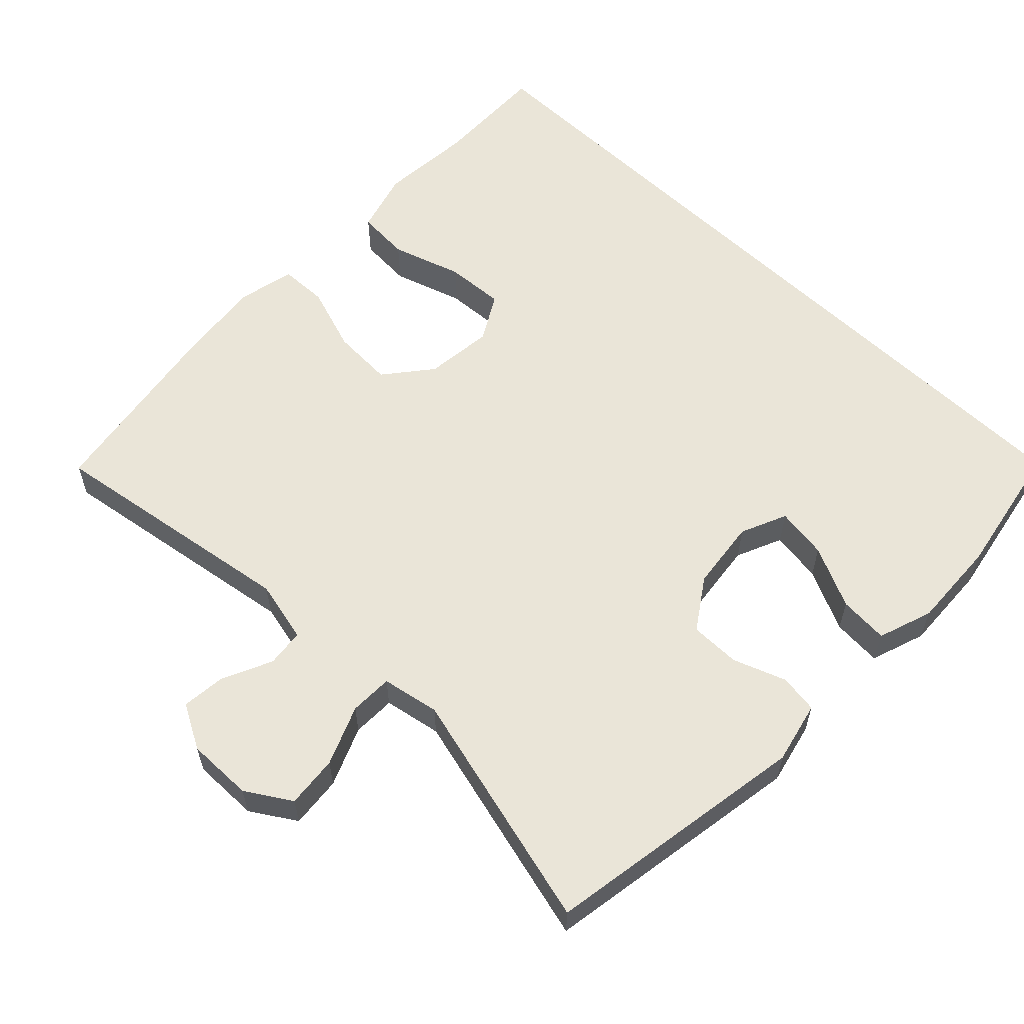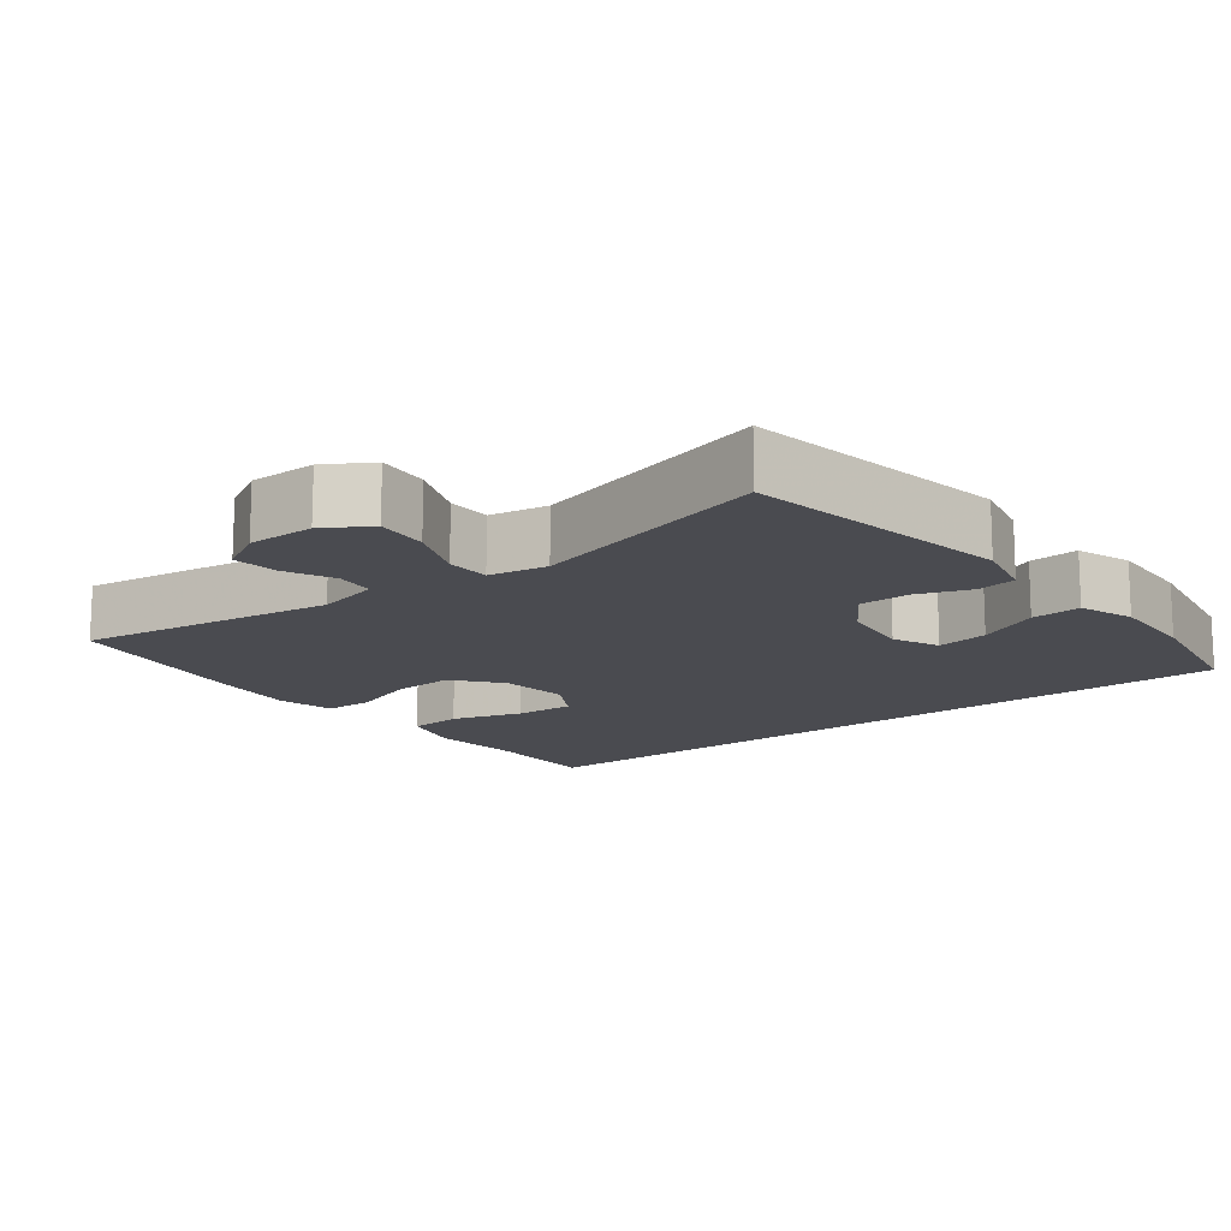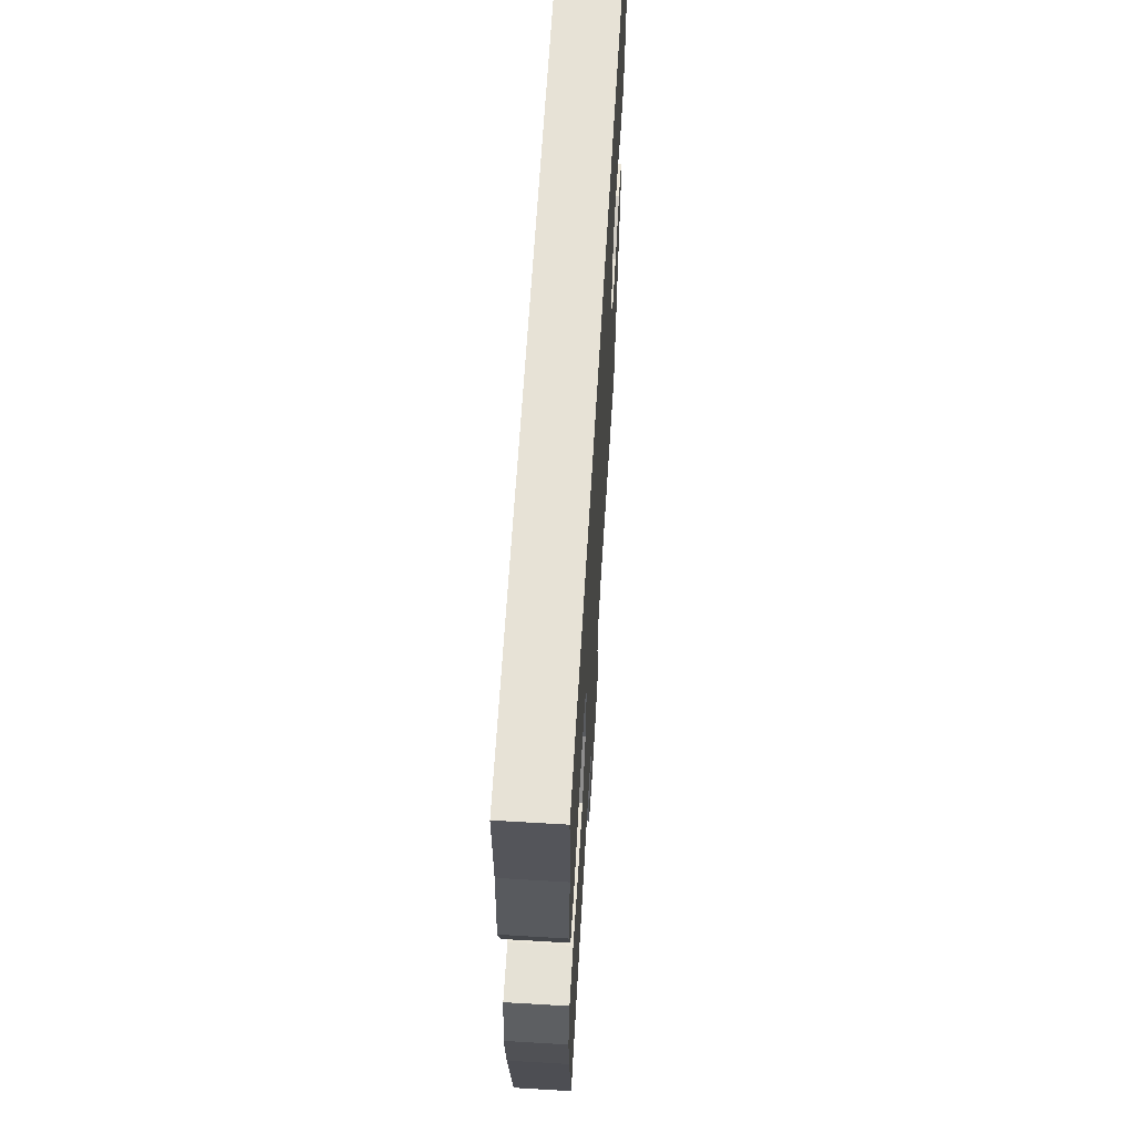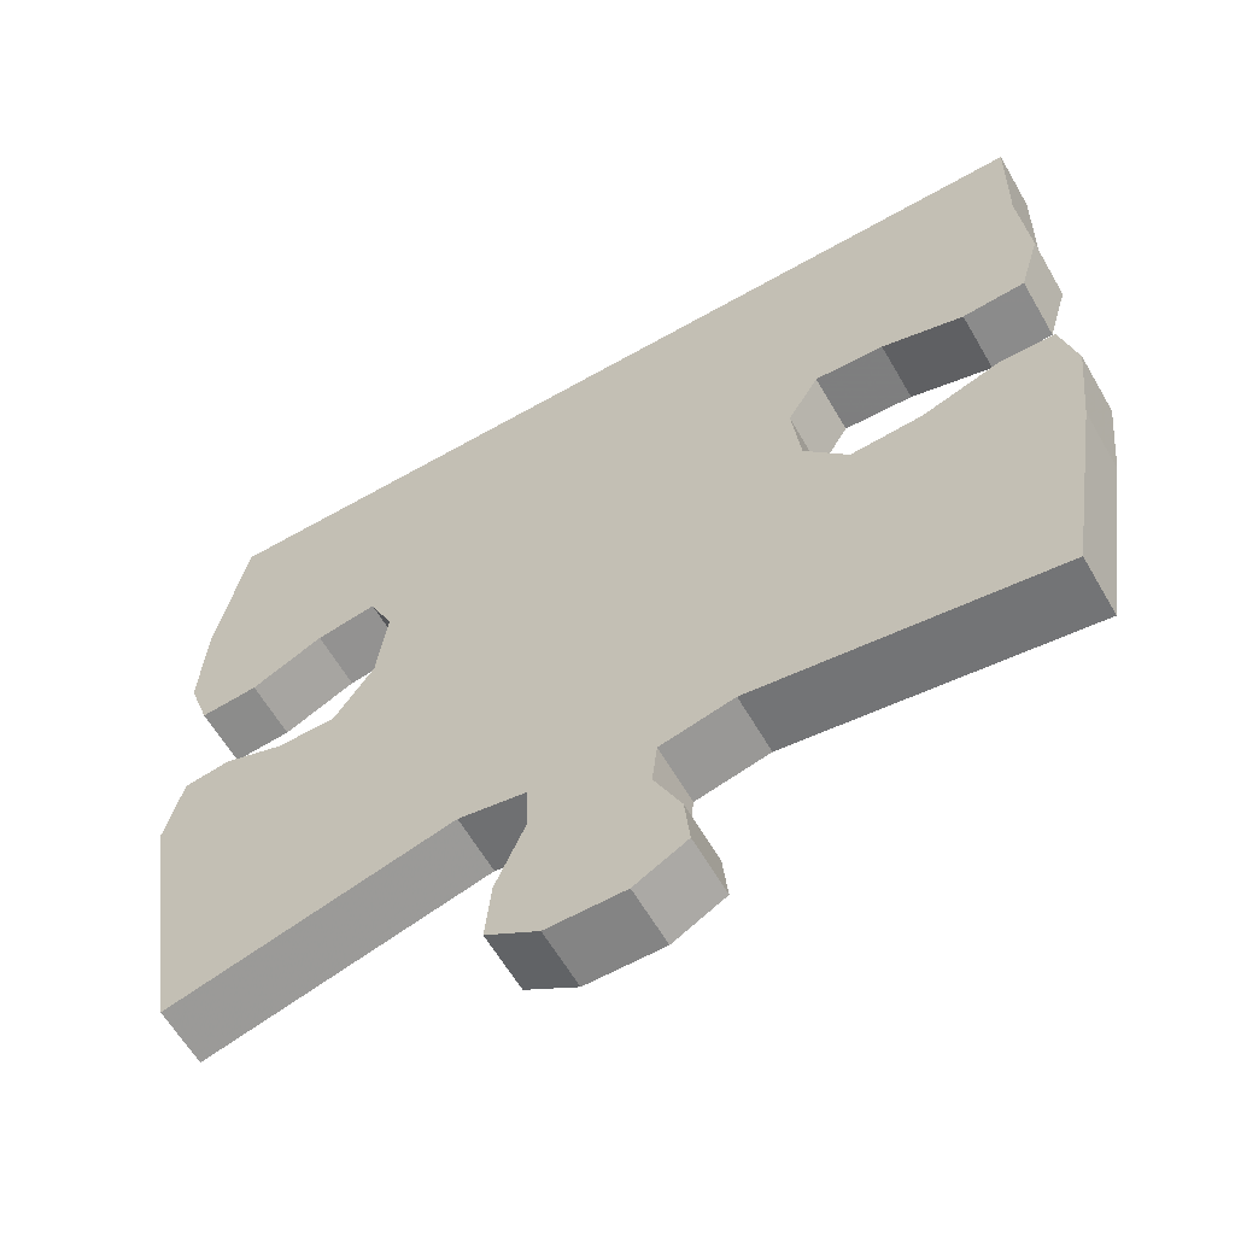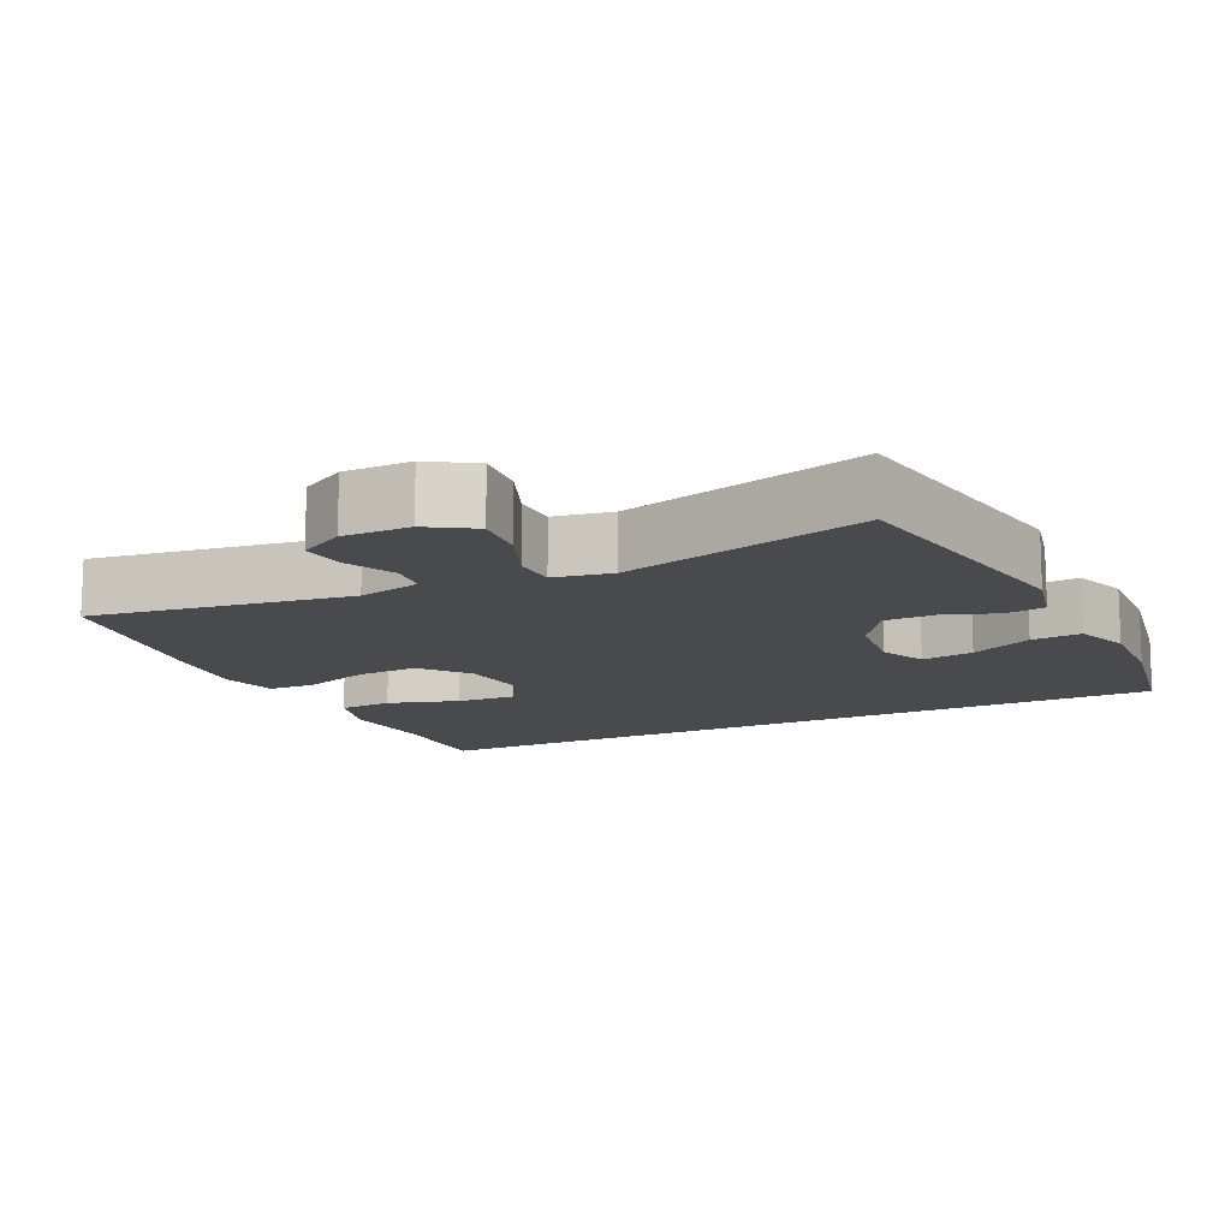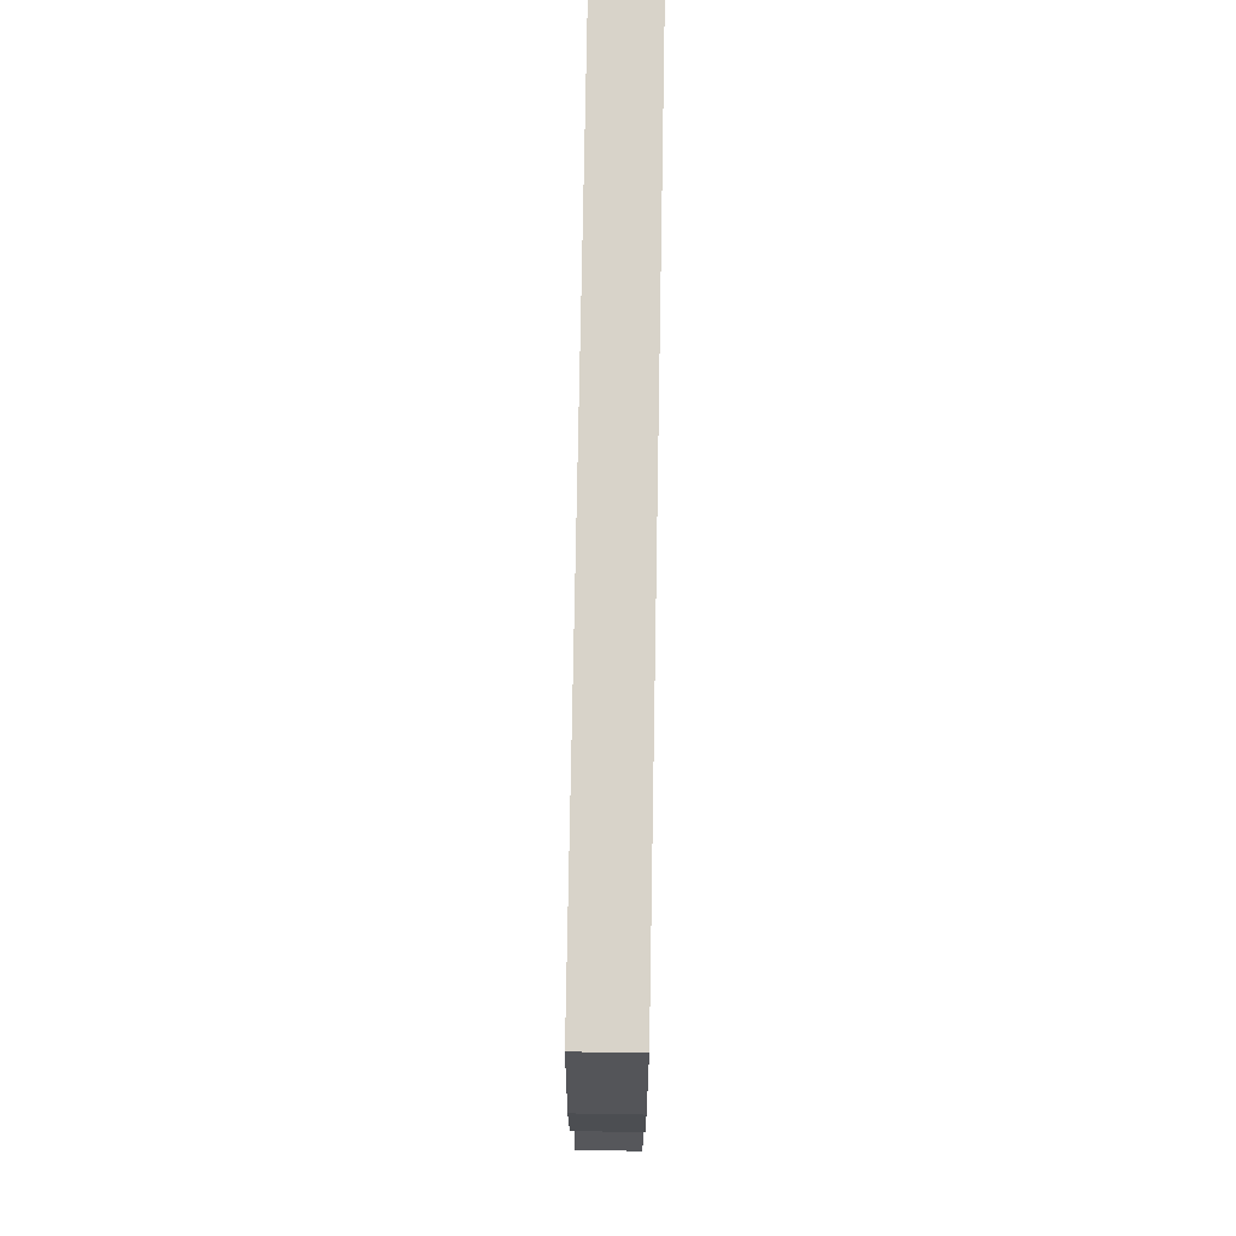
<metadata>
{"format":"obj","ext":"obj","renderer":"f3d","projection":"perspective","resolution":1024,"background":"white","views":[{"elev":59.0,"azim":-136.0,"up":"+Y"},{"elev":-14.5,"azim":-141.9,"up":"+Y"},{"elev":63.3,"azim":93.4,"up":"+Z"},{"elev":-61.7,"azim":30.1,"up":"+Z"},{"elev":-13.0,"azim":-154.0,"up":"+Y"},{"elev":75.8,"azim":-89.0,"up":"+Z"}]}
</metadata>
<code>
v 0.5 0.07 -0.5
v 0.147 0.07 -0.445
v 0.06 0.07 -0.465
v 0.054 0.07 -0.518
v 0.086 0.07 -0.587
v 0.092 0.07 -0.648
v 0.03 0.07 -0.682
v -0.062 0.07 -0.681
v -0.124 0.07 -0.642
v -0.117 0.07 -0.57
v -0.083 0.07 -0.488
v -0.084 0.07 -0.428
v -0.164 0.07 -0.413
v -0.5 0.07 -0.5
v -0.56 0.07 -0.131
v -0.54 0.07 -0.045
v -0.486 0.07 -0.037
v -0.413 0.07 -0.064
v -0.343 0.07 -0.064
v -0.296 0.07 0.006
v -0.284 0.07 0.104
v -0.312 0.07 0.168
v -0.384 0.07 0.157
v -0.47 0.07 0.116
v -0.539 0.07 0.111
v -0.565 0.07 0.187
v -0.559 0.07 0.311
v -0.524 0.07 0.5
v 0.545 0.07 0.5
v 0.54 0.07 0.341
v 0.55 0.07 0.21
v 0.525 0.07 0.124
v 0.451 0.07 0.119
v 0.354 0.07 0.15
v 0.272 0.07 0.155
v 0.235 0.07 0.091
v 0.245 0.07 -0.004
v 0.297 0.07 -0.069
v 0.382 0.07 -0.065
v 0.474 0.07 -0.034
v 0.54 0.07 -0.036
v 0.558 0.07 -0.115
v 0.544 0.07 -0.236
v 0.5 0 -0.5
v 0.147 0 -0.445
v 0.06 0 -0.465
v 0.054 0 -0.518
v 0.086 0 -0.587
v 0.092 0 -0.648
v 0.03 0 -0.682
v -0.062 0 -0.681
v -0.124 0 -0.642
v -0.117 0 -0.57
v -0.083 0 -0.488
v -0.084 0 -0.428
v -0.164 0 -0.413
v -0.5 0 -0.5
v -0.56 0 -0.131
v -0.54 0 -0.045
v -0.486 0 -0.037
v -0.413 0 -0.064
v -0.343 0 -0.064
v -0.296 0 0.006
v -0.284 0 0.104
v -0.312 0 0.168
v -0.384 0 0.157
v -0.47 0 0.116
v -0.539 0 0.111
v -0.565 0 0.187
v -0.559 0 0.311
v -0.524 0 0.5
v 0.545 0 0.5
v 0.54 0 0.341
v 0.55 0 0.21
v 0.525 0 0.124
v 0.451 0 0.119
v 0.354 0 0.15
v 0.272 0 0.155
v 0.235 0 0.091
v 0.245 0 -0.004
v 0.297 0 -0.069
v 0.382 0 -0.065
v 0.474 0 -0.034
v 0.54 0 -0.036
v 0.558 0 -0.115
v 0.544 0 -0.236
f 43 1 2
f 42 43 2
f 41 42 2
f 40 41 2
f 39 40 2
f 38 39 2 3
f 37 38 3
f 36 37 3
f 32 33 34
f 31 32 34
f 30 31 34
f 30 34 35
f 29 30 35
f 28 29 35
f 26 27 28
f 25 26 28
f 24 25 28
f 23 24 28
f 22 23 28
f 22 28 35 36
f 16 17 18
f 15 16 18
f 14 15 18
f 13 14 18
f 12 13 18 19
f 9 10 11
f 8 9 11
f 7 8 11
f 6 7 11
f 5 6 11
f 4 5 11
f 3 4 11 12
f 21 22 36 3
f 3 12 19 20
f 3 20 21
f 45 44 86
f 45 86 85
f 45 85 84
f 45 84 83
f 45 83 82
f 46 45 82 81
f 46 81 80
f 46 80 79
f 77 76 75
f 77 75 74
f 77 74 73
f 78 77 73
f 78 73 72
f 78 72 71
f 71 70 69
f 71 69 68
f 71 68 67
f 71 67 66
f 71 66 65
f 79 78 71 65
f 61 60 59
f 61 59 58
f 61 58 57
f 61 57 56
f 62 61 56 55
f 54 53 52
f 54 52 51
f 54 51 50
f 54 50 49
f 54 49 48
f 54 48 47
f 55 54 47 46
f 46 79 65 64
f 63 62 55 46
f 64 63 46
f 1 44 45 2
f 2 45 46 3
f 3 46 47 4
f 4 47 48 5
f 5 48 49 6
f 6 49 50 7
f 7 50 51 8
f 8 51 52 9
f 9 52 53 10
f 10 53 54 11
f 11 54 55 12
f 12 55 56 13
f 13 56 57 14
f 14 57 58 15
f 15 58 59 16
f 16 59 60 17
f 17 60 61 18
f 18 61 62 19
f 19 62 63 20
f 20 63 64 21
f 21 64 65 22
f 22 65 66 23
f 23 66 67 24
f 24 67 68 25
f 25 68 69 26
f 26 69 70 27
f 27 70 71 28
f 28 71 72 29
f 29 72 73 30
f 30 73 74 31
f 31 74 75 32
f 32 75 76 33
f 33 76 77 34
f 34 77 78 35
f 35 78 79 36
f 36 79 80 37
f 37 80 81 38
f 38 81 82 39
f 39 82 83 40
f 40 83 84 41
f 41 84 85 42
f 42 85 86 43
f 43 86 44 1

</code>
